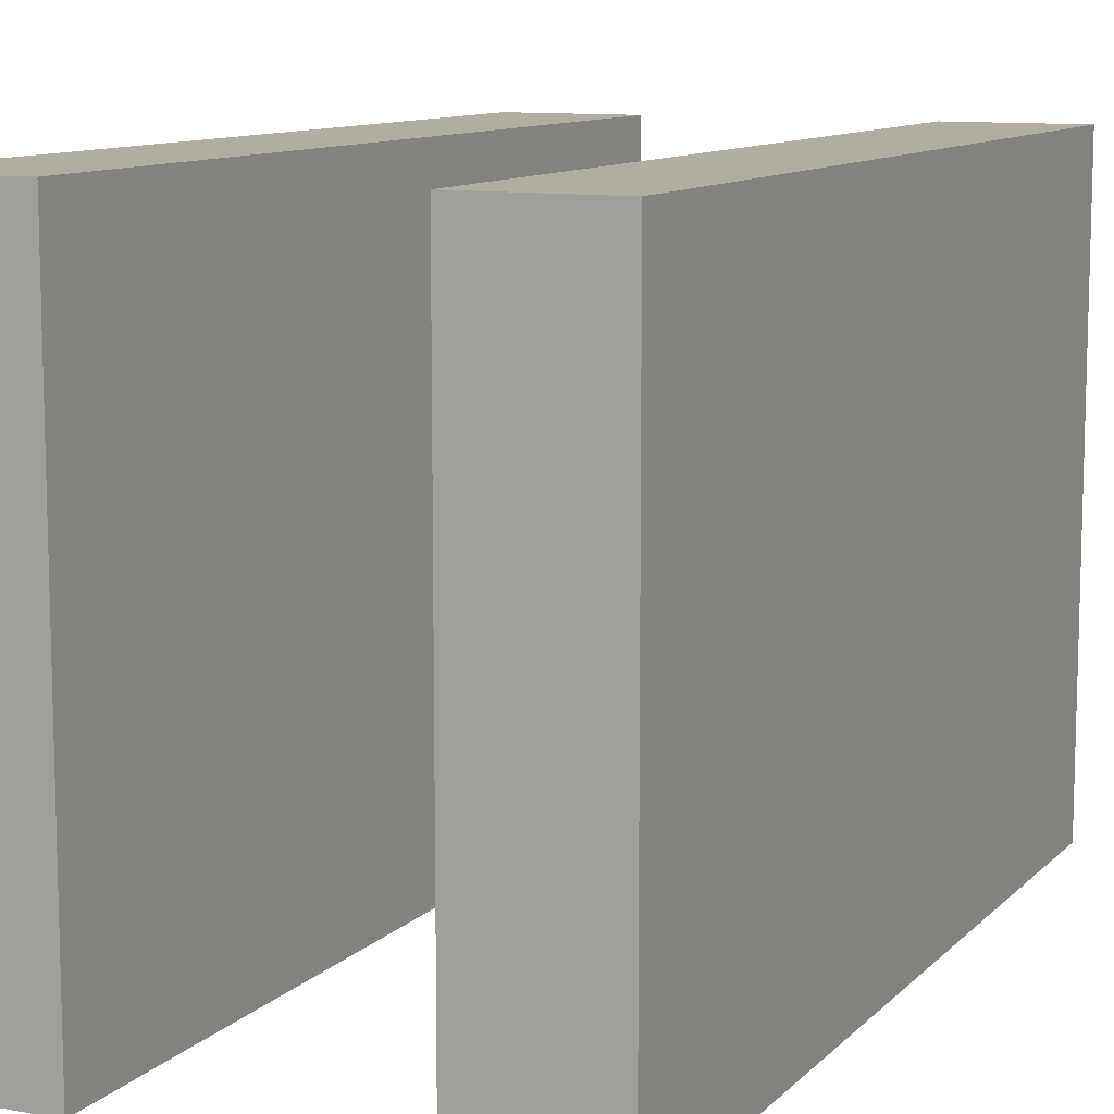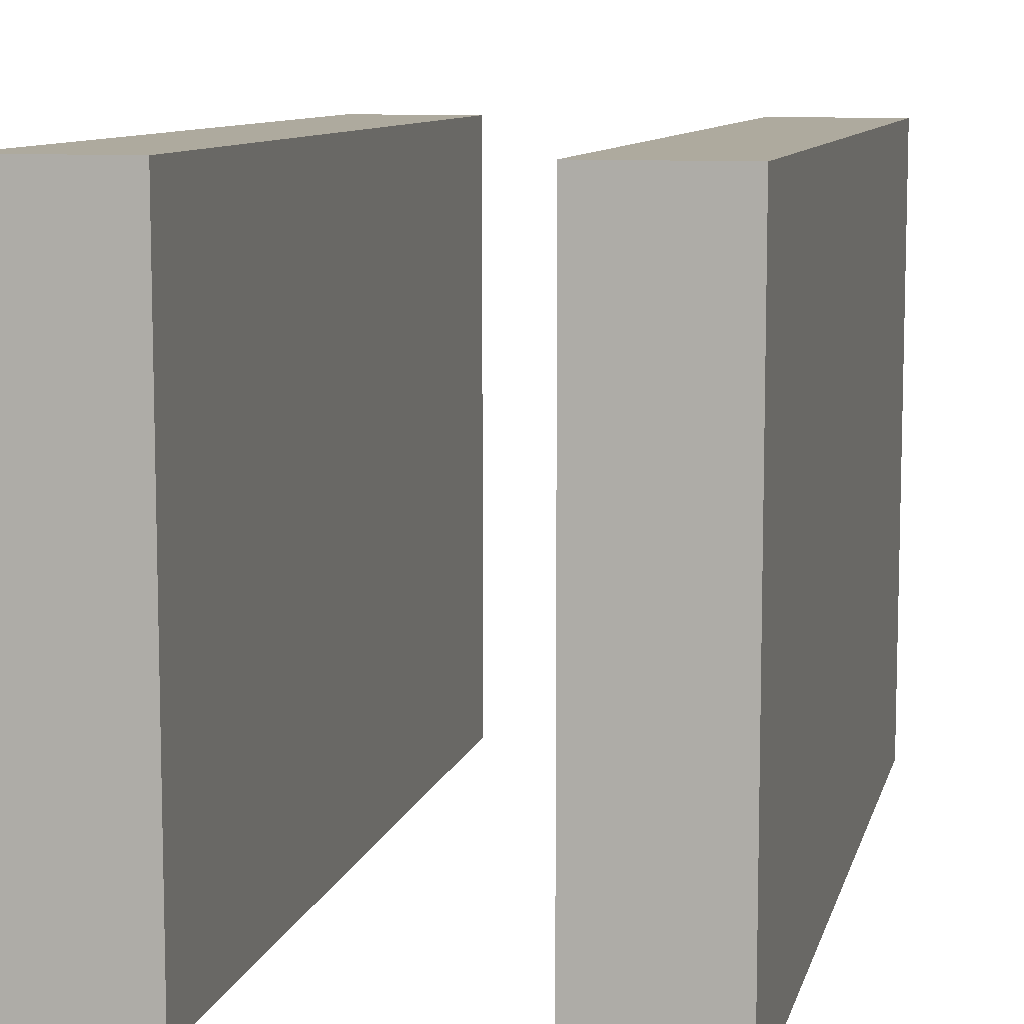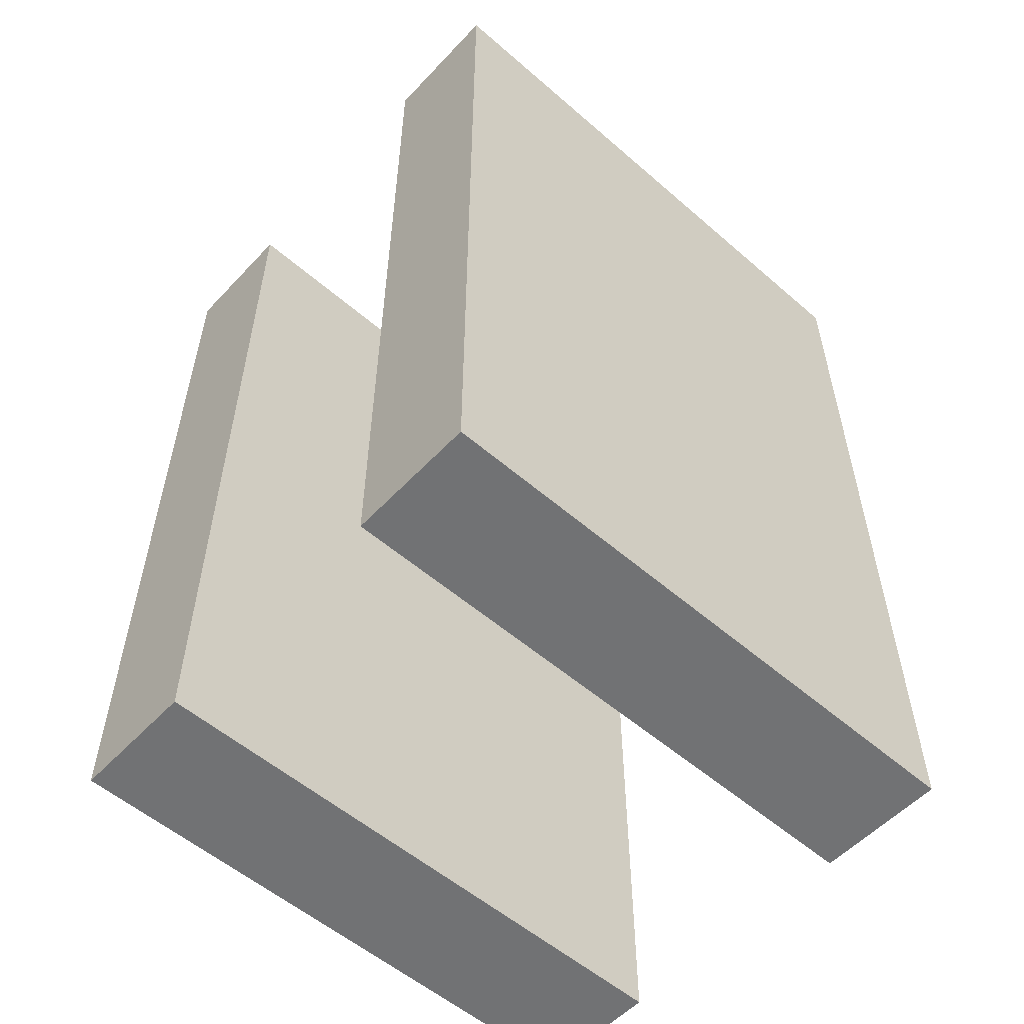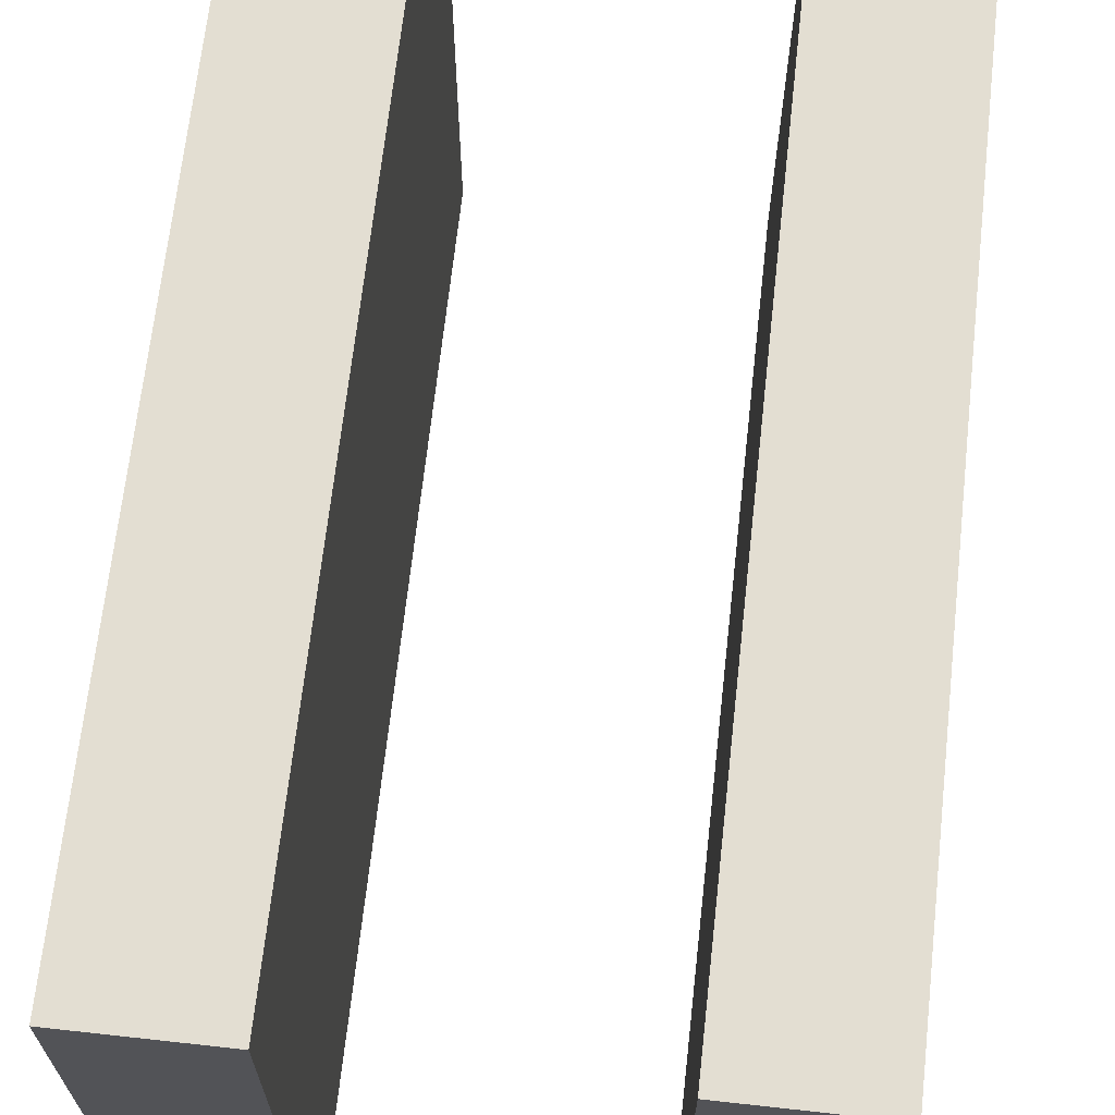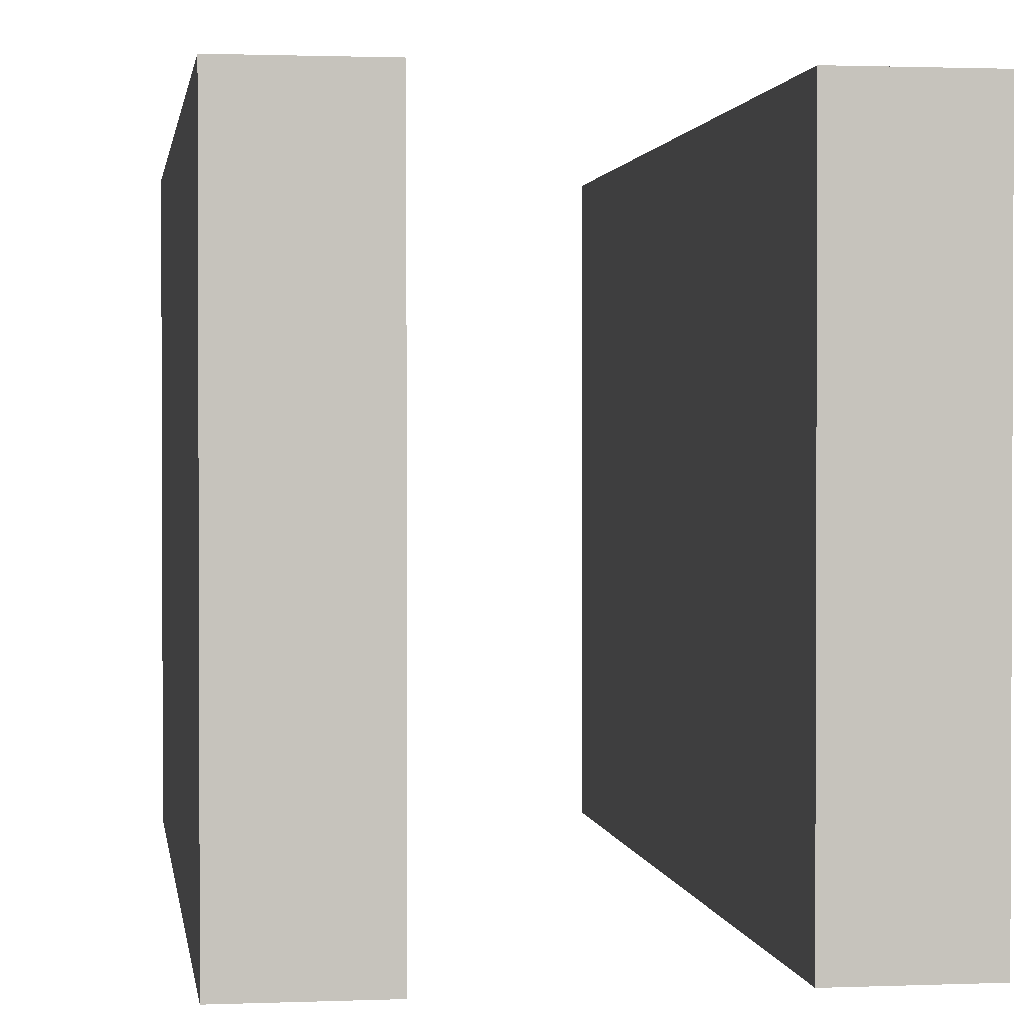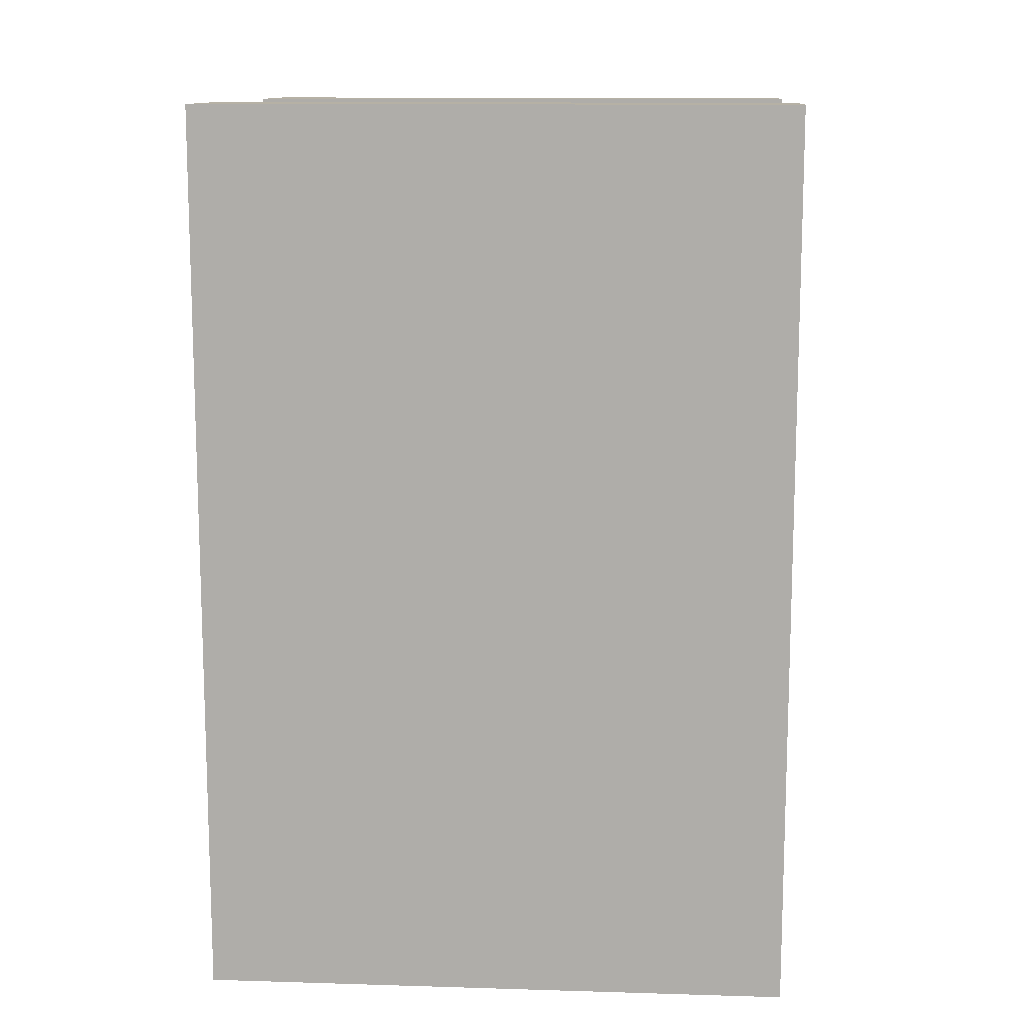
<metadata>
{"format":"obj","ext":"obj","renderer":"f3d","projection":"perspective","resolution":1024,"background":"white","views":[{"elev":10.4,"azim":25.0,"up":"+Y"},{"elev":9.3,"azim":-167.1,"up":"+Y"},{"elev":-55.4,"azim":47.7,"up":"+Z"},{"elev":67.5,"azim":6.3,"up":"+Y"},{"elev":1.4,"azim":-8.2,"up":"+Y"},{"elev":12.0,"azim":-85.9,"up":"+Z"}]}
</metadata>
<code>
o 000_op_-_=
g op_-_=
v 9.98 62.69 -447.5
v 6.684 62.69 -447.5
v 6.684 62.69 -470.4
v 9.98 62.69 -470.4
v -0.005 62.69 -447.5
v -3.301 62.69 -447.5
v -3.301 62.69 -470.4
v -0.005 62.69 -470.4
v 6.684 77.69 -447.5
v 9.98 77.69 -447.5
v 9.98 77.69 -470.4
v 6.684 77.69 -470.4
v -3.301 77.69 -447.5
v -0.005 77.69 -447.5
v -0.005 77.69 -470.4
v -3.301 77.69 -470.4
f 2 3 4 1
f 6 7 8 5
f 10 11 12 9
f 14 15 16 13
f 9 12 3 2
f 10 9 2 1
f 11 10 1 4
f 12 11 4 3
f 13 16 7 6
f 14 13 6 5
f 15 14 5 8
f 16 15 8 7

</code>
